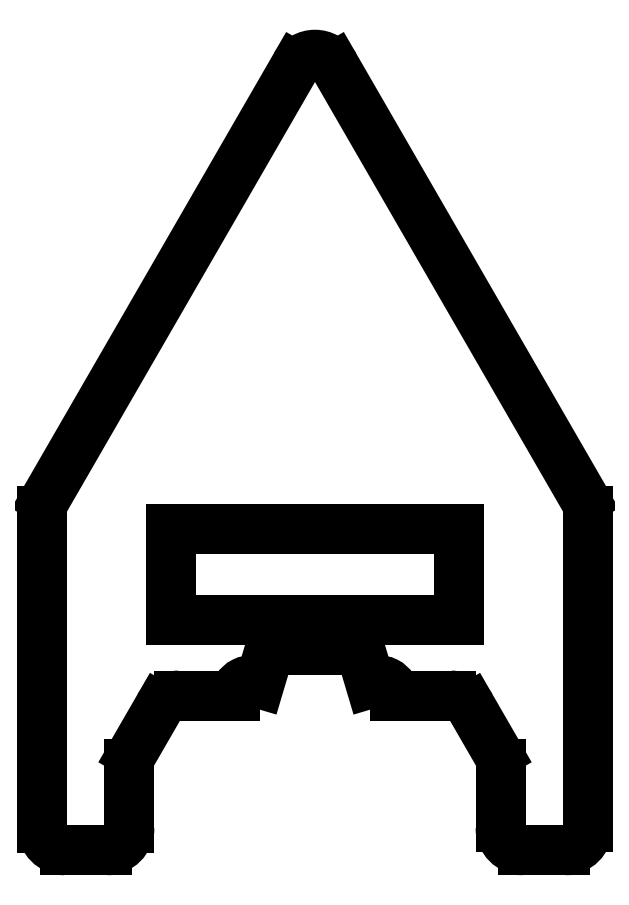
<metadata>
{"format":"dxf","ext":"dxf","renderer":"ezdxf+matplotlib","layout":"modelspace","background":"white","min_lineweight":24,"dpi":150}
</metadata>
<code>
0
SECTION
2
ENTITIES
0
LINE
360
10000049
8
VISIBLE
10
-9.5
20
4.236
30
0
11
9.5
21
4.236
31
0
0
LINE
360
1000004B
8
VISIBLE
10
-9.5
20
10.24
30
0
11
-9.5
21
4.236
31
0
0
LINE
360
1000004D
8
VISIBLE
10
-9.5
20
10.24
30
0
11
9.5
21
10.24
31
0
0
LINE
360
1000004F
8
VISIBLE
10
9.5
20
10.24
30
0
11
9.5
21
4.236
31
0
0
LINE
360
10000051
8
VISIBLE
10
13.75
20
-10.97
30
0
11
16.5
21
-10.97
31
0
0
ARC
360
10000053
8
VISIBLE
10
16.5
20
-9.467
30
0
40
1.5
50
270
51
0
0
LINE
360
10000055
8
VISIBLE
10
18
20
11.45
30
0
11
18
21
-9.467
31
0
0
ARC
360
10000057
8
VISIBLE
10
16.5
20
11.45
30
0
40
1.5
50
0
51
30
0
LINE
360
10000059
8
VISIBLE
10
1.299
20
40.78
30
0
11
17.8
21
12.2
31
0
0
ARC
360
1000005B
8
VISIBLE
10
-9e-16
20
40.03
30
0
40
1.5
50
30
51
150
0
LINE
360
1000005D
8
VISIBLE
10
-17.8
20
12.2
30
0
11
-1.299
21
40.78
31
0
0
ARC
360
1000005F
8
VISIBLE
10
-16.5
20
11.45
30
0
40
1.5
50
150
51
180
0
LINE
360
10000061
8
VISIBLE
10
-18
20
-9.467
30
0
11
-18
21
11.45
31
0
0
ARC
360
10000063
8
VISIBLE
10
-16.5
20
-9.467
30
0
40
1.5
50
180
51
270
0
LINE
360
10000065
8
VISIBLE
10
-13.75
20
-10.97
30
0
11
-16.5
21
-10.97
31
0
0
ARC
360
10000067
8
VISIBLE
10
-13.75
20
-9.467
30
0
40
1.5
50
270
51
0
0
LINE
360
10000069
8
VISIBLE
10
-12.25
20
-9.467
30
0
11
-12.25
21
-5.307
31
0
0
ARC
360
1000006B
8
VISIBLE
10
-10.75
20
-5.307
30
0
40
1.5
50
150
51
180
0
LINE
360
1000006D
8
VISIBLE
10
-10.29
20
-1.514
30
0
11
-12.05
21
-4.557
31
0
0
ARC
360
1000006F
8
VISIBLE
10
-8.993
20
-2.264
30
0
40
1.5
50
90
51
150
0
LINE
360
10000071
8
VISIBLE
10
-5.255
20
-0.7637
30
0
11
-8.993
21
-0.7637
31
0
0
ARC
360
10000073
8
VISIBLE
10
-4.255
20
-0.7637
30
0
40
1
50
53.13
51
180
0
LINE
360
10000075
8
VISIBLE
10
-3
20
2.236
30
0
11
-3.655
21
0.03633
31
0
0
LINE
360
10000077
8
VISIBLE
10
-3
20
2.236
30
0
11
3
21
2.236
31
0
0
LINE
360
10000079
8
VISIBLE
10
3
20
2.236
30
0
11
3.655
21
0.03633
31
0
0
ARC
360
1000007B
8
VISIBLE
10
4.255
20
-0.7637
30
0
40
1
50
0
51
126.9
0
LINE
360
1000007D
8
VISIBLE
10
5.255
20
-0.7637
30
0
11
8.993
21
-0.7637
31
0
0
ARC
360
1000007F
8
VISIBLE
10
8.993
20
-2.264
30
0
40
1.5
50
30
51
90
0
LINE
360
10000081
8
VISIBLE
10
10.29
20
-1.514
30
0
11
12.05
21
-4.557
31
0
0
ARC
360
10000083
8
VISIBLE
10
10.75
20
-5.307
30
0
40
1.5
50
0
51
30
0
LINE
360
10000085
8
VISIBLE
10
12.25
20
-9.467
30
0
11
12.25
21
-5.307
31
0
0
ARC
360
10000087
8
VISIBLE
10
13.75
20
-9.467
30
0
40
1.5
50
180
51
270
0
ENDSEC
0
EOF

</code>
